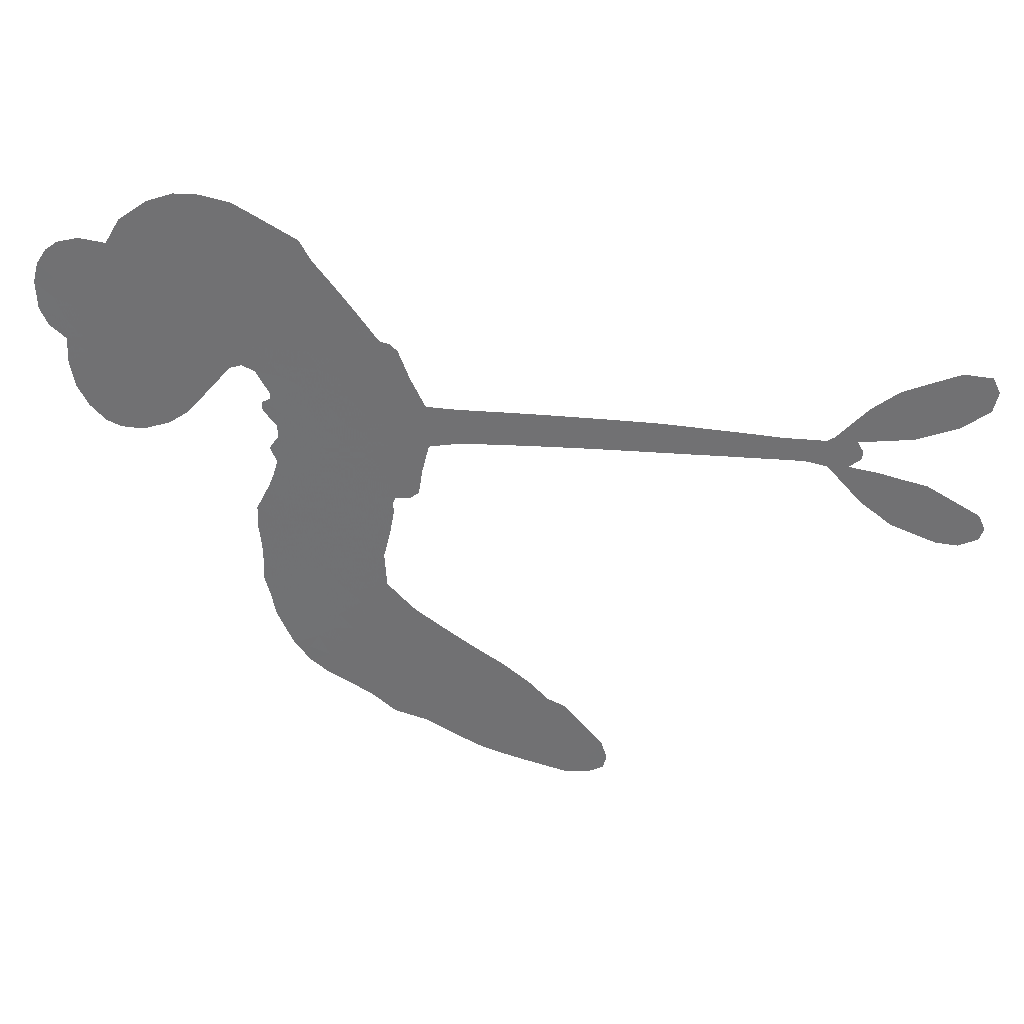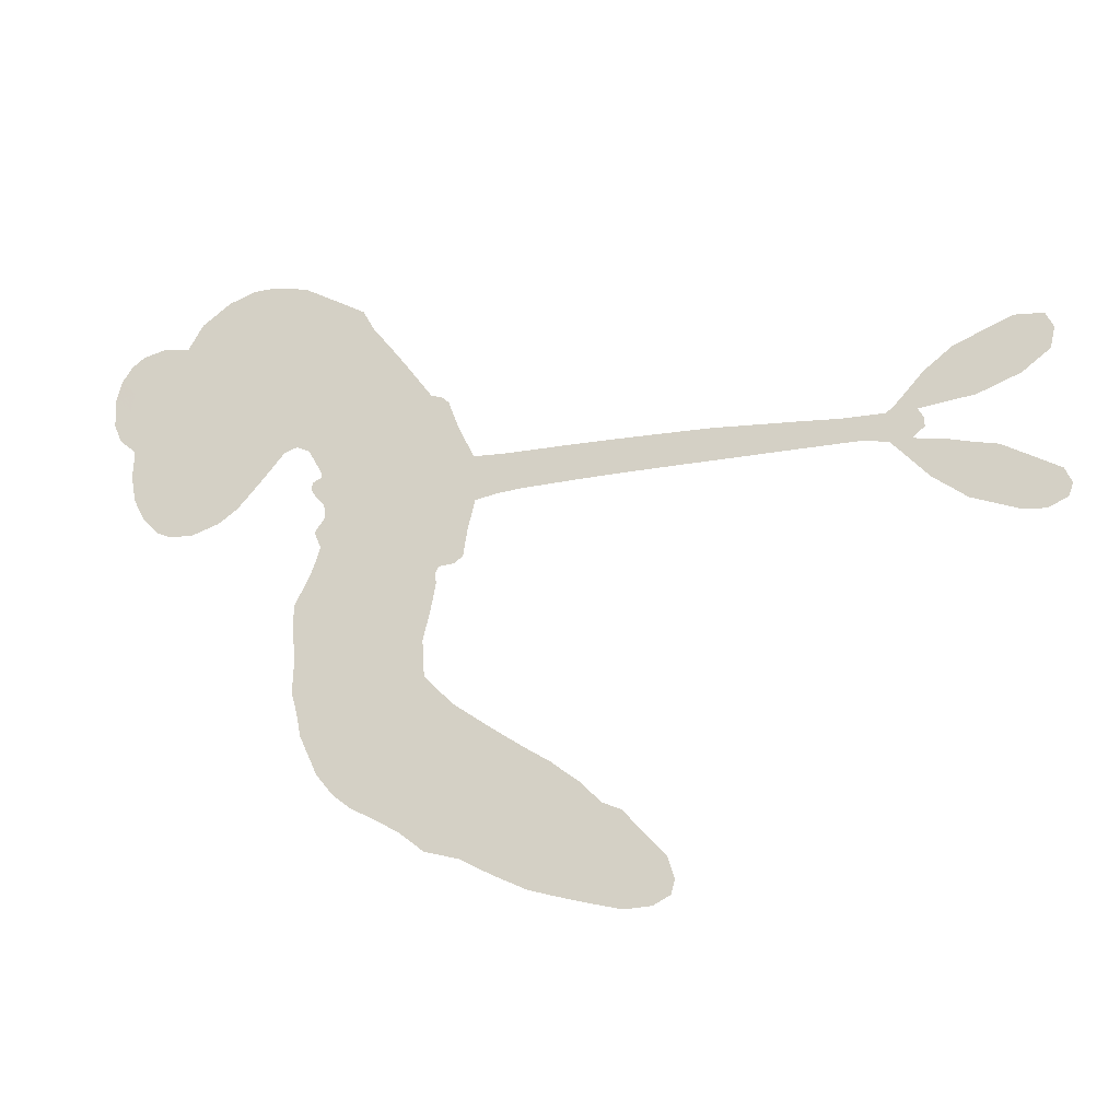
<metadata>
{"format":"obj","ext":"obj","renderer":"f3d","projection":"perspective","resolution":1024,"background":"white","views":[{"elev":33.7,"azim":6.9,"up":"+Y"},{"elev":-23.1,"azim":16.5,"up":"+Y"}]}
</metadata>
<code>
v -1505 789 0.2257
v -1514 837.8 0.2142
v -1512 887.3 0.1893
v -1542 913.5 0.1564
v -1557 946.4 0.1258
v -1559 998.7 0
v -1549 1037 0.102
v -1531 1065 0.135
v -1508 1082 0.1547
v -1468 1092 0.1819
v -1419 1085 0.2241
v -1391 1133 0.2597
v -1339 1170 0.2811
v -1290 1188 0.2947
v -1247 1189 0.3046
v -1187 1176 0.3194
v -1072 1111 0.357
v -1051 1072 0.3705
v -936.4 919.6 0.4716
v -917.9 915.1 0.486
v -904 902 0.5
v -855.6 789.9 0.5272
v -427.4 785.4 0.6118
v -132.7 771.4 0.6795
v -119.8 780.1 0.6864
v -14.23 879.9 0.7179
v 89.88 923.2 0.7338
v 141.8 918.8 0.7382
v 155.4 890.1 0.741
v 146.3 852 0.75
v 95.92 814 0.73
v 19.69 784.9 0.7164
v -78.59 772.2 0.6913
v -68.4 754.1 0.6867
v -68.61 738.1 0.6845
v -91.31 719.7 0.6806
v -33.08 710 0.6797
v 50.8 689.6 0.6797
v 150 633.1 0.6797
v 162.4 605 0.6797
v 154.5 582.4 0.6797
v 118.8 565.9 0.6797
v 78.62 569 0.6797
v -5.093 601 0.6797
v -128.1 717.1 0.6784
v -851.6 705.4 0.5463
v -872.6 602.7 0.5748
v -887.9 590.7 0.5774
v -916.7 587.9 0.5876
v -923.1 573.6 0.6008
v -920.4 558.5 0.6103
v -942.6 455.3 0.669
v -938.5 389.5 0.7013
v -884.9 333.2 0.6935
v -715.1 216.5 0.5832
v -666.2 178.3 0.546
v -627.9 138.8 0.5055
v -594.5 124.1 0.4795
v -520.1 39.15 0.3786
v -508.8 1.888 0.324
v -515.8 -23.32 0.25
v -546.5 -38.93 0.3476
v -593.7 -41.2 0.4048
v -755.2 3.847 0.5381
v -869.6 63.52 0.6229
v -932.3 81.59 0.662
v -976.7 117.9 0.6969
v -1065 167.8 0.7854
v -1097 193.3 0.8353
v -1127 231.7 1
v -1160 302.7 0.7852
v -1179 384.9 0.7241
v -1183 500.2 0.6592
v -1182 545.9 0.64
v -1137 651 0.5732
v -1150 680.8 0.5548
v -1132 706.3 0.5366
v -1134 731.4 0.5138
v -1160 765 0.488
v -1157 779 0.4836
v -1142 786.3 0.475
v -1142 797.4 0.4601
v -1167 842.4 0.3966
v -1191 853.1 0.3579
v -1214 845.7 0.3262
v -1302 745.1 0.2586
v -1336 721.3 0.2511
v -1387 704.6 0.2439
v -1429 706.6 0.2394
v -1456 718.6 0.2368
v -1485 749.6 0.2319
v -494.1 723.6 0.5994
v -123.3 760.7 0.682
v -1118 793.6 0.4707
v -937.1 587.9 0.5938
v -929.8 506.8 0.6381
v -1139 767.9 0.4874
v -928.8 887.5 0.4858
v -864.6 653.2 0.5622
v -309.3 725.3 0.6359
v -101.8 772.9 0.688
v -215.5 725.9 0.6569
v -169 725.9 0.6682
v -1147 747 0.4976
v -923 615.3 0.5788
v -63.93 841.4 0.7066
v -99.68 748.7 0.6836
v -74.82 806.2 0.6984
v -546.5 -1.501 0.3594
v 124.6 605.4 0.6797
v -1120 835 0.4356
v -940.4 553.3 0.6142
v -1118 751.4 0.5014
v -1421 761.4 0.2382
v -1489 1033 0.1552
v -1217 897.3 0.3324
v -883.5 847.5 0.5019
v -895.7 617.4 0.574
v -281.3 776.7 0.6416
v -207.5 771.7 0.6585
v -968.7 626 0.5787
v -985.8 899.5 0.4567
v -1087 719.6 0.5268
v -1159 894.2 0.378
v -904.9 662.6 0.5604
v -149.7 746.1 0.6737
v -989.5 571.1 0.6088
v -188.9 748.8 0.6633
v -233.4 750.6 0.6528
v -1096 674.7 0.5563
v -641.3 69.79 0.4835
v -63.02 645 0.6798
v 112.5 887.4 0.7367
v -29.91 778.8 0.7065
v 100.3 661.5 0.6797
v -1492 956 0.1614
v -262.5 725.5 0.6462
v -625.3 103 0.4878
v -77.85 685.3 0.6796
v -690.6 112.6 0.5314
v -558.1 81.48 0.436
v -599.3 71.91 0.4558
v -1267 1115 0.2996
v -1031 244.1 0.7746
v -1459 787.8 0.2303
v -1358 790.2 0.2508
v -1521 1009 0.111
v -1039 816 0.4757
v -994.1 498.4 0.6496
v 38.19 901.9 0.7265
v -33.14 817.1 0.709
v -1507 923.4 0.1686
v -1446 896.6 0.2103
v -1471 925 0.189
v -1411 954.4 0.2197
v -1451 961.4 0.1922
v -674.8 -20.07 0.4788
v -570.5 37.24 0.4135
v -1268 1155 0.2993
v -1129 1060 0.3529
v -1058 209.6 0.8021
v -1336 758.8 0.2536
v -1256 795.8 0.2803
v -1379 752.2 0.2454
v -1082 815.7 0.4638
v -960.4 489.1 0.6517
v -996.7 435.4 0.6851
v -1435 929.7 0.2092
v -1384 890 0.2398
v -1422 1020 0.2106
v -1476 994.1 0.1665
v -1310 1133 0.2852
v -1218 1135 0.3145
v -1092 1077 0.3597
v -1021 143.4 0.7377
v -1079 253.5 0.8371
v -1075 771.5 0.4939
v -1071 890 0.4282
v -1427 985.3 0.2071
v -1376 993.5 0.2406
v -1130 1144 0.3381
v -1138 865.3 0.4059
v -1022 208.5 0.7629
v -964.2 245.4 0.7213
v -1087 855.2 0.4387
v -1129 1102 0.3449
v -993.7 998.4 0.4135
v -1115 890.2 0.4069
v -1172 1124 0.329
v -1138 968.6 0.3697
v -1073 1003 0.3864
v -1137 927.5 0.3811
v -1072 1042 0.3747
v -1087 942.5 0.4007
v -1195 952.2 0.3427
v -1023 1036 0.3907
v -1171 926.2 0.3617
v -1033 999.5 0.4009
v -1051 962.8 0.408
v -1009 961.1 0.4239
v -1025 924.2 0.4322
v -965.1 959.5 0.4395
v -1023 876.6 0.4521
v -983.1 933.4 0.4445
v -1189 885.4 0.3566
v -965.2 592.8 0.5947
v -996.6 605.5 0.5908
v -1017 667 0.5591
v -1053 575.2 0.6117
v 107.9 849.9 0.7369
v 70.41 872.9 0.7299
v 25.6 857.8 0.722
v -1410 821.2 0.2361
v -1394 786.5 0.2418
v -949.6 803 0.5029
v -1474 860.6 0.211
v -1275 871.1 0.2908
v -963.9 420 0.6893
v -1013 363.3 0.7251
v -975.2 377.3 0.7096
v -1001 398.8 0.705
v -1061 415.7 0.7037
v -1038 388.6 0.7171
v -983.4 308.1 0.7315
v -1106 358.9 0.7473
v -988.7 342.8 0.7248
v -1036 309.5 0.7615
v -943.5 337.1 0.71
v -1075 382 0.7274
v -1177 443.1 0.6901
v -1067 339 0.7569
v -1449 1054 0.1933
v -1455 1020 0.1846
v -1351 1132 0.2717
v -1372 1090 0.2538
v -1329 1095 0.2745
v -1344 1040 0.2617
v -1217 1183 0.3118
v -1237 1160 0.3078
v -1097 225.1 0.8842
v -1118 280 0.8518
v -1359 939 0.2505
v -1159 1160 0.3281
v -1210 1057 0.3236
v -1055 689.5 0.5464
v -1058 645.6 0.5721
v -1004 739.5 0.5222
v -1044 728.4 0.5242
v -1014 704.2 0.5395
v -968.2 680.1 0.5533
v -1104 519.8 0.6463
v -10.03 845.6 0.7155
v 18.69 821.5 0.7185
v 57.52 799.6 0.7232
v 64.57 836 0.7269
v -1427 793.9 0.2347
v -1449 828.6 0.2253
v -1424 861 0.2266
v -903.8 811.5 0.5093
v -977.4 848.8 0.4783
v -1480 893.3 0.1974
v -1241 871.7 0.3121
v -1261 918 0.3038
v -1235 820.9 0.2987
v -1308 802.7 0.2655
v -1271 832.3 0.2851
v -1312 849 0.2703
v -1318 903.9 0.2714
v -1047 273.9 0.7878
v -1010 278.7 0.7543
v -1076 298.5 0.7952
v -1109 319.7 0.7847
v -945.7 289.2 0.7124
v -799.6 272.3 0.6428
v -915.6 311.9 0.7002
v -911.5 268.1 0.6932
v -841.9 302.1 0.6703
v -928.2 225.2 0.6962
v -962.4 202.1 0.7136
v -856.2 218.2 0.6548
v -882.9 294 0.6848
v -989.8 219.8 0.7373
v -967.5 159.5 0.7058
v -891 233.7 0.6767
v -857 261.6 0.666
v -931.2 130.8 0.6752
v -825.5 242.1 0.6458
v -893.7 174.4 0.6647
v -803.3 174.2 0.6146
v -929.8 183.8 0.6883
v -757.6 243.7 0.6131
v -823.8 204.3 0.6342
v -854.1 175.2 0.6426
v -785.1 211.9 0.6166
v -874.4 120.7 0.6397
v -750.4 171.8 0.5857
v -911.6 360.4 0.7027
v -1392 1051 0.2353
v -1381 961.9 0.2374
v -1389 929.4 0.2343
v -1351 971.4 0.2548
v -1345 1005 0.2592
v -1321 944.6 0.2708
v -1285 1018 0.2913
v -1318 981.1 0.2734
v -1282 956.9 0.2928
v -1239 954.7 0.3173
v -1217 929.9 0.3315
v -1217 1003 0.3253
v -1260 987.7 0.3044
v -1202 1097 0.3226
v -1240 1084 0.3098
v -1171 1068 0.337
v -1287 1072 0.291
v -1251 1043 0.3071
v -1175 1022 0.3424
v -1023 631.2 0.5786
v -1054 610.5 0.5919
v -1155 598.5 0.6113
v -1098 626.3 0.5866
v -1145 624.2 0.5936
v -1118 601.1 0.6036
v -1129 559.1 0.628
v -988 652.9 0.5663
v -941 654.1 0.5645
v -927.2 701.9 0.5454
v -1148 521.3 0.6483
v -1111 409.8 0.7103
v -1484 818.2 0.2217
v -919.4 849.2 0.4951
v -1013 839.2 0.472
v -1049 853.3 0.4535
v -994.3 794.1 0.4968
v -957.7 873.5 0.4769
v -1279 770.4 0.2675
v -1287 902.1 0.2876
v -1352 902.7 0.2543
v -1353 858 0.2533
v -1388 851.4 0.2406
v -906.3 106.4 0.6543
v -830.6 134.3 0.6182
v -1372 1025 0.2449
v -1319 1062 0.2761
v -1182 986 0.3446
v -1087 552.9 0.6271
v -1045 516.8 0.6437
v -1168 572.6 0.6271
v -889.8 701.1 0.5475
v -872.4 747.6 0.5353
v -964 722.6 0.5342
v -924.2 753.5 0.5264
v -945 834.1 0.4925
v -1031 774.7 0.4999
v -1340 822 0.2572
v -843.9 95 0.6153
v -813.6 32.75 0.5793
v -774.5 92.63 0.5739
v -841.9 47.97 0.6006
v -810.9 73.09 0.5895
v -776.1 50.47 0.5625
v -805.4 109.4 0.5968
v -772.5 135 0.5858
v -725.9 70.26 0.538
v -728.8 133.6 0.561
v -694.1 150.4 0.5482
v -663 136.4 0.525
v -690.9 197.1 0.5649
v -677.1 720.3 0.5668
v -640.8 788.2 0.5732
v -897.6 776.2 0.5228
v -965.2 762.9 0.5162
v -742 37.59 0.5385
v -688.3 31.86 0.5021
v -715.1 -8.511 0.5102
v -619.3 26.46 0.4493
v -717 173.5 0.569
v -766.8 717.2 0.5522
v -653.1 36.57 0.4787
v -634.1 -30.9 0.4437
v -645.3 2.38 0.4618
v -606.4 -7.215 0.4252
v -747.7 788 0.5547
v -840.7 762 0.5374
v -801.2 787.7 0.5441
v 75.33 618.6 0.6797
v 62.32 654.1 0.6797
v 2.049 656.8 0.6797
v 36.99 585 0.6797
v 33.42 625.6 0.6797
v -1527 970.8 0.1157
v -974.6 534.5 0.6274
v -1012 538.4 0.6288
v -1101 979.9 0.3826
v -1113 1020 0.3671
v -1058 919.4 0.4213
v -1168 344.6 0.7518
v -1142 373.2 0.7348
v -750.1 208.5 0.5978
v -1128 473.7 0.6725
v -1089 449.7 0.685
v -1038 460.9 0.6748
v -1089 486.3 0.6639
v -1006 466.8 0.6685
v -1055 486.8 0.6614
v -741.4 100.8 0.5572
v -682.4 72.61 0.5116
v -659.7 99.37 0.5075
v -774 754.6 0.5506
v -809.5 713.2 0.5468
v -723.4 739.7 0.5592
v -694.3 788.3 0.564
v -585.9 722.4 0.5828
v -674.8 755.6 0.5674
v -631.6 721.4 0.5747
v -533.8 787.1 0.5922
v -609.9 756.4 0.5786
v -553 752.6 0.5888
v -587.3 787.8 0.5826
v -540 723.1 0.591
v 8.075 699.2 0.6797
v -36.62 672.1 0.6797
v -33.47 623 0.6797
v -1143 1003 0.3594
v -1179 471.6 0.6737
v -1135 438.2 0.6931
v -1178 414.3 0.7075
v -1146 402.8 0.7149
v -811.6 742.1 0.545
v -355 781 0.6259
v -320.4 756.7 0.6334
v -402.1 724.3 0.6169
v -355.8 724.7 0.6262
v -379.8 753.3 0.6213
v -432.2 751.9 0.6111
v -480.5 786.3 0.6019
v -501.8 756.3 0.5981
v -992.7 182.6 0.7309
v -1032 174.5 0.7601
f 112 206 391
f 186 160 174
f 75 130 76
f 203 122 201
f 105 121 206
f 45 107 93
f 51 50 112
f 123 78 77
f 89 88 114
f 125 118 99
f 1 91 145
f 162 164 87
f 25 108 106
f 43 42 110
f 80 79 97
f 126 93 24
f 58 138 142
f 179 299 180
f 128 129 102
f 105 125 325
f 52 166 167
f 143 159 172
f 240 176 70
f 142 138 131
f 176 240 161
f 223 231 219
f 59 158 109
f 95 112 50
f 117 21 98
f 113 94 97
f 97 104 113
f 104 78 113
f 349 383 22
f 166 112 391
f 105 95 49
f 74 73 327
f 51 112 96
f 82 94 111
f 107 34 101
f 52 218 53
f 323 345 322
f 203 260 122
f 90 89 114
f 167 221 218
f 145 256 257
f 91 90 114
f 298 232 170
f 98 19 334
f 282 183 437
f 77 76 130
f 4 3 152
f 152 5 4
f 56 365 366
f 45 126 103
f 115 9 8
f 8 7 147
f 45 139 36
f 106 151 252
f 147 7 6
f 381 158 375
f 114 145 91
f 246 208 245
f 136 154 156
f 10 9 115
f 19 122 334
f 205 83 124
f 17 174 18
f 84 205 116
f 165 111 94
f 182 83 111
f 162 146 164
f 239 15 159
f 206 207 127
f 129 137 102
f 236 234 235
f 350 250 326
f 172 159 14
f 180 302 342
f 126 45 93
f 322 318 320
f 239 238 15
f 211 150 212
f 5 152 390
f 136 152 154
f 25 93 101
f 31 30 210
f 107 45 36
f 124 192 197
f 161 183 144
f 119 430 137
f 120 119 129
f 296 364 376
f 359 361 355
f 287 274 285
f 363 373 406
f 276 285 281
f 50 49 95
f 53 218 220
f 275 54 297
f 49 48 118
f 126 128 103
f 274 287 294
f 58 57 138
f 78 123 113
f 407 406 131
f 118 105 49
f 375 158 142
f 68 161 69
f 61 109 62
f 421 139 132
f 109 60 59
f 166 52 96
f 423 394 160
f 60 109 61
f 348 349 351
f 85 84 116
f 141 58 142
f 162 87 86
f 43 110 385
f 134 32 151
f 386 385 135
f 110 42 41
f 110 135 385
f 102 103 128
f 57 366 407
f 40 110 41
f 40 39 110
f 421 387 420
f 119 137 129
f 141 158 59
f 37 36 139
f 105 206 95
f 47 118 48
f 94 81 97
f 95 206 112
f 430 433 432
f 432 100 430
f 413 416 369
f 82 81 94
f 177 165 94
f 98 20 19
f 98 21 20
f 97 79 104
f 63 62 109
f 108 151 106
f 117 330 259
f 210 133 211
f 93 107 101
f 83 82 111
f 259 22 117
f 348 99 46
f 47 99 118
f 24 93 25
f 132 139 45
f 35 34 107
f 126 24 128
f 101 34 33
f 118 125 105
f 130 123 77
f 115 8 147
f 128 24 120
f 108 101 33
f 27 133 28
f 108 33 134
f 255 253 254
f 185 111 165
f 28 133 29
f 133 30 29
f 129 128 120
f 110 39 135
f 159 15 14
f 145 114 256
f 193 160 394
f 101 108 25
f 389 388 385
f 36 35 107
f 168 154 153
f 81 80 97
f 372 373 363
f 151 108 134
f 214 114 164
f 145 257 329
f 163 265 335
f 179 233 171
f 390 6 5
f 147 390 171
f 113 123 177
f 177 123 248
f 209 346 392
f 397 396 225
f 261 154 152
f 27 150 211
f 253 252 151
f 152 136 390
f 3 2 216
f 168 169 300
f 261 152 3
f 168 156 154
f 261 153 154
f 234 236 172
f 179 156 155
f 147 171 115
f 64 374 372
f 375 380 381
f 141 142 158
f 142 131 375
f 172 14 13
f 143 173 239
f 308 205 197
f 196 198 187
f 283 175 67
f 161 144 176
f 264 266 163
f 214 146 213
f 85 262 264
f 262 85 116
f 114 88 164
f 87 164 88
f 177 94 113
f 332 148 331
f 112 166 96
f 166 149 403
f 346 209 345
f 223 219 221
f 169 168 153
f 155 156 168
f 265 162 86
f 162 265 146
f 179 180 170
f 11 10 232
f 136 156 171
f 171 156 179
f 12 234 13
f 172 13 234
f 173 311 189
f 189 311 313
f 16 173 189
f 200 198 199
f 288 280 284
f 183 282 144
f 270 184 224
f 70 176 241
f 245 248 123
f 148 165 177
f 188 194 192
f 188 182 185
f 179 155 299
f 179 170 233
f 299 300 242
f 301 302 180
f 188 192 124
f 17 181 186
f 83 182 124
f 438 161 68
f 437 283 279
f 288 290 286
f 220 226 228
f 332 165 148
f 188 185 178
f 17 186 174
f 189 186 181
f 174 193 18
f 185 182 111
f 202 187 200
f 182 188 124
f 16 189 243
f 311 173 312
f 189 313 186
f 194 190 192
f 18 193 196
f 194 188 178
f 190 195 197
f 160 193 174
f 198 196 193
f 122 204 201
f 393 194 199
f 160 313 316
f 304 314 343
f 190 197 192
f 198 193 191
f 197 195 308
f 199 191 393
f 198 191 199
f 395 194 178
f 198 200 187
f 201 200 199
f 204 19 202
f 395 199 194
f 201 395 203
f 332 178 185
f 204 202 200
f 260 331 333
f 201 204 200
f 19 204 122
f 83 205 84
f 197 205 124
f 207 206 121
f 206 127 391
f 324 317 207
f 130 320 246
f 250 350 249
f 123 130 245
f 127 207 209
f 207 121 324
f 30 133 210
f 133 27 211
f 150 26 212
f 210 211 255
f 252 212 26
f 253 255 212
f 146 354 339
f 258 153 216
f 146 214 164
f 256 214 213
f 353 247 333
f 348 46 349
f 2 1 329
f 216 257 258
f 307 263 308
f 354 267 338
f 52 167 218
f 221 220 218
f 221 167 223
f 269 270 227
f 219 226 220
f 53 220 228
f 167 222 223
f 219 220 221
f 402 400 404
f 328 225 229
f 222 229 223
f 269 227 271
f 226 227 224
f 224 273 228
f 397 72 396
f 71 70 241
f 227 226 219
f 226 224 228
f 223 229 231
f 144 269 176
f 273 224 184
f 297 53 228
f 399 251 327
f 231 229 225
f 400 402 399
f 426 427 425
f 71 241 272
f 219 231 227
f 10 115 232
f 233 115 171
f 170 232 233
f 115 233 232
f 11 235 12
f 234 12 235
f 11 232 298
f 236 143 172
f 235 11 298
f 235 237 343
f 299 301 180
f 237 302 304
f 143 239 159
f 173 16 238
f 173 238 239
f 70 69 240
f 161 240 69
f 176 269 271
f 271 231 272
f 338 268 337
f 262 263 217
f 314 312 143
f 189 181 243
f 316 313 244
f 246 245 130
f 249 248 245
f 319 322 321
f 318 207 317
f 250 249 208
f 215 260 333
f 249 245 208
f 248 247 353
f 250 208 324
f 247 248 249
f 325 250 324
f 325 326 250
f 230 399 424
f 400 222 401
f 106 252 26
f 253 151 32
f 255 254 31
f 212 252 253
f 210 255 31
f 253 32 254
f 212 255 211
f 214 256 114
f 257 256 213
f 257 213 258
f 216 2 329
f 339 258 213
f 169 153 258
f 330 117 98
f 326 351 350
f 331 260 203
f 259 330 352
f 3 216 261
f 153 261 216
f 263 262 116
f 266 264 262
f 310 304 305
f 301 242 303
f 265 266 267
f 266 262 217
f 267 266 217
f 265 163 266
f 268 267 217
f 268 338 267
f 263 336 217
f 268 303 337
f 270 269 144
f 227 231 271
f 270 144 282
f 227 270 224
f 272 231 225
f 176 271 241
f 272 225 396
f 241 271 272
f 184 278 276
f 228 273 275
f 276 284 285
f 285 274 277
f 273 276 275
f 284 276 278
f 184 276 273
f 54 275 281
f 175 283 437
f 276 281 275
f 279 184 282
f 278 184 279
f 437 279 282
f 290 288 284
f 376 398 296
f 277 54 281
f 282 184 270
f 438 183 161
f 66 286 67
f 67 286 283
f 279 290 278
f 284 280 285
f 285 280 287
f 277 281 285
f 340 65 295
f 278 290 284
f 292 287 280
f 294 287 292
f 340 286 66
f 341 293 295
f 292 280 293
f 358 359 355
f 279 283 290
f 286 290 283
f 293 280 288
f 291 294 398
f 294 292 289
f 295 293 288
f 289 292 293
f 294 289 296
f 294 291 274
f 340 288 286
f 293 341 289
f 361 362 341
f 365 376 364
f 342 170 180
f 275 297 228
f 237 235 298
f 300 299 155
f 301 299 242
f 168 300 155
f 337 300 169
f 242 337 303
f 342 302 237
f 305 301 303
f 311 312 244
f 336 303 268
f 307 310 306
f 301 305 302
f 305 303 306
f 303 336 306
f 304 302 305
f 307 306 263
f 305 306 310
f 308 263 116
f 307 195 309
f 308 116 205
f 195 307 308
f 309 344 316
f 309 244 315
f 307 309 310
f 315 310 309
f 312 173 143
f 313 311 244
f 314 143 236
f 315 312 314
f 244 309 316
f 186 313 160
f 343 314 236
f 315 314 304
f 315 304 310
f 244 312 315
f 344 309 195
f 393 394 423
f 208 246 317
f 318 317 246
f 75 320 130
f 207 318 209
f 323 251 345
f 320 318 246
f 320 321 322
f 322 319 323
f 320 75 321
f 318 322 209
f 347 74 323
f 327 323 74
f 317 324 208
f 325 324 121
f 105 325 121
f 326 325 125
f 348 326 125
f 350 247 249
f 230 425 399
f 323 327 251
f 427 397 328
f 73 399 327
f 145 329 1
f 216 329 257
f 334 330 98
f 215 352 260
f 332 331 203
f 331 148 333
f 178 332 203
f 332 185 165
f 353 333 148
f 371 247 350
f 122 260 334
f 334 260 352
f 336 263 306
f 265 86 335
f 268 217 336
f 300 337 242
f 337 169 338
f 169 258 339
f 265 354 146
f 146 339 213
f 169 339 338
f 65 340 66
f 288 340 295
f 65 355 295
f 341 295 355
f 237 298 342
f 170 342 298
f 235 343 236
f 304 343 237
f 195 190 344
f 423 344 190
f 346 345 251
f 322 345 209
f 399 425 400
f 391 392 149
f 99 348 125
f 323 319 347
f 413 410 368
f 259 370 22
f 215 351 370
f 326 348 351
f 371 333 247
f 370 351 349
f 371 215 333
f 259 352 215
f 334 352 330
f 148 177 353
f 248 353 177
f 267 354 265
f 339 354 338
f 360 363 357
f 289 341 362
f 357 359 360
f 358 356 359
f 364 140 365
f 360 359 356
f 355 65 358
f 361 359 357
f 356 64 360
f 364 405 140
f 361 357 362
f 355 361 341
f 357 363 405
f 289 362 296
f 360 64 372
f 374 157 373
f 296 362 364
f 362 357 405
f 366 365 140
f 398 376 55
f 366 140 407
f 56 366 57
f 417 415 418
f 365 56 367
f 428 384 383
f 22 370 349
f 215 370 259
f 350 351 371
f 215 371 351
f 373 157 380
f 363 360 372
f 378 375 131
f 373 378 406
f 372 374 373
f 381 380 379
f 365 367 376
f 55 376 367
f 377 410 408
f 46 383 349
f 406 378 131
f 373 380 378
f 63 381 379
f 380 375 378
f 157 379 380
f 63 109 381
f 158 381 109
f 408 382 384
f 22 383 384
f 386 135 38
f 377 408 428
f 428 46 409
f 385 386 389
f 387 386 38
f 389 44 388
f 421 420 37
f 422 44 387
f 386 387 389
f 43 385 388
f 44 389 387
f 171 390 136
f 6 390 147
f 392 391 127
f 166 391 149
f 209 392 127
f 149 392 346
f 394 393 191
f 190 194 393
f 193 394 191
f 423 160 316
f 203 395 178
f 199 395 201
f 272 396 71
f 222 328 229
f 328 397 225
f 291 398 55
f 294 296 398
f 400 328 222
f 401 222 167
f 399 402 251
f 167 403 401
f 404 149 346
f 404 400 401
f 346 251 402
f 166 403 167
f 404 403 149
f 404 401 403
f 346 402 404
f 140 405 363
f 362 405 364
f 407 131 138
f 363 406 140
f 407 138 57
f 140 406 407
f 410 377 368
f 413 411 410
f 428 408 384
f 382 408 410
f 413 414 416
f 382 410 411
f 369 411 413
f 416 414 412
f 436 434 435
f 413 368 414
f 417 416 412
f 92 436 419
f 418 369 416
f 417 419 436
f 139 421 37
f 417 418 416
f 417 412 419
f 387 38 420
f 422 421 132
f 344 423 316
f 421 422 387
f 393 423 190
f 72 397 427
f 399 73 424
f 400 425 328
f 425 427 328
f 425 230 426
f 72 427 426
f 46 428 383
f 377 428 409
f 119 429 430
f 137 430 100
f 432 433 431
f 429 23 433
f 434 431 433
f 433 430 429
f 434 433 23
f 415 417 436
f 92 431 434
f 434 436 92
f 434 23 435
f 415 436 435
f 437 183 438
f 68 175 438
f 437 438 175

</code>
